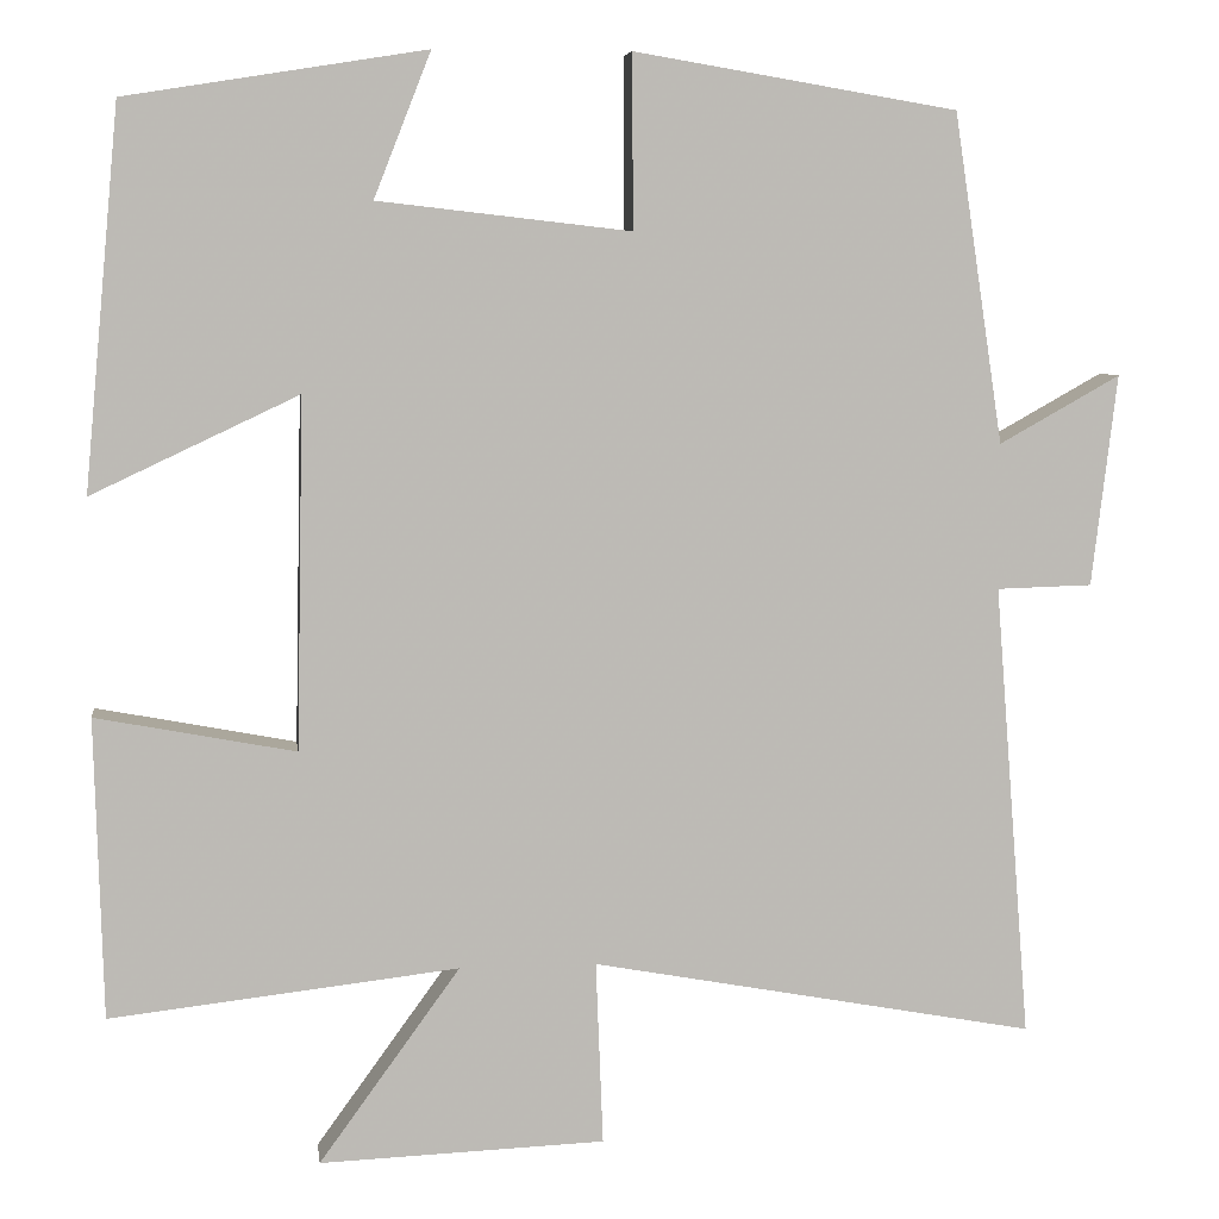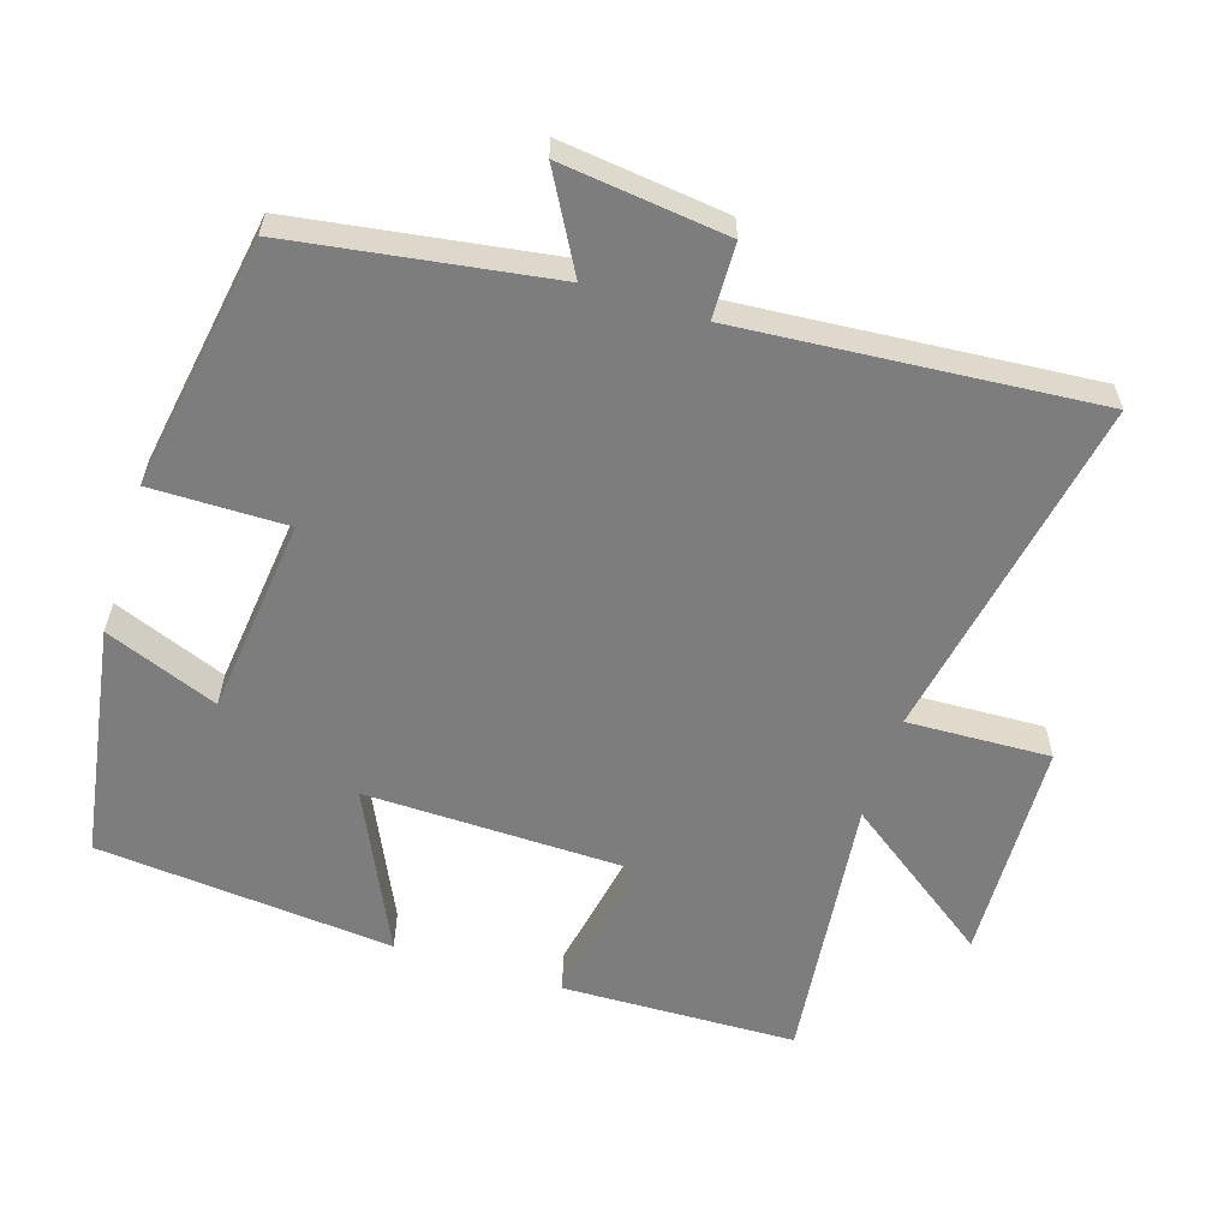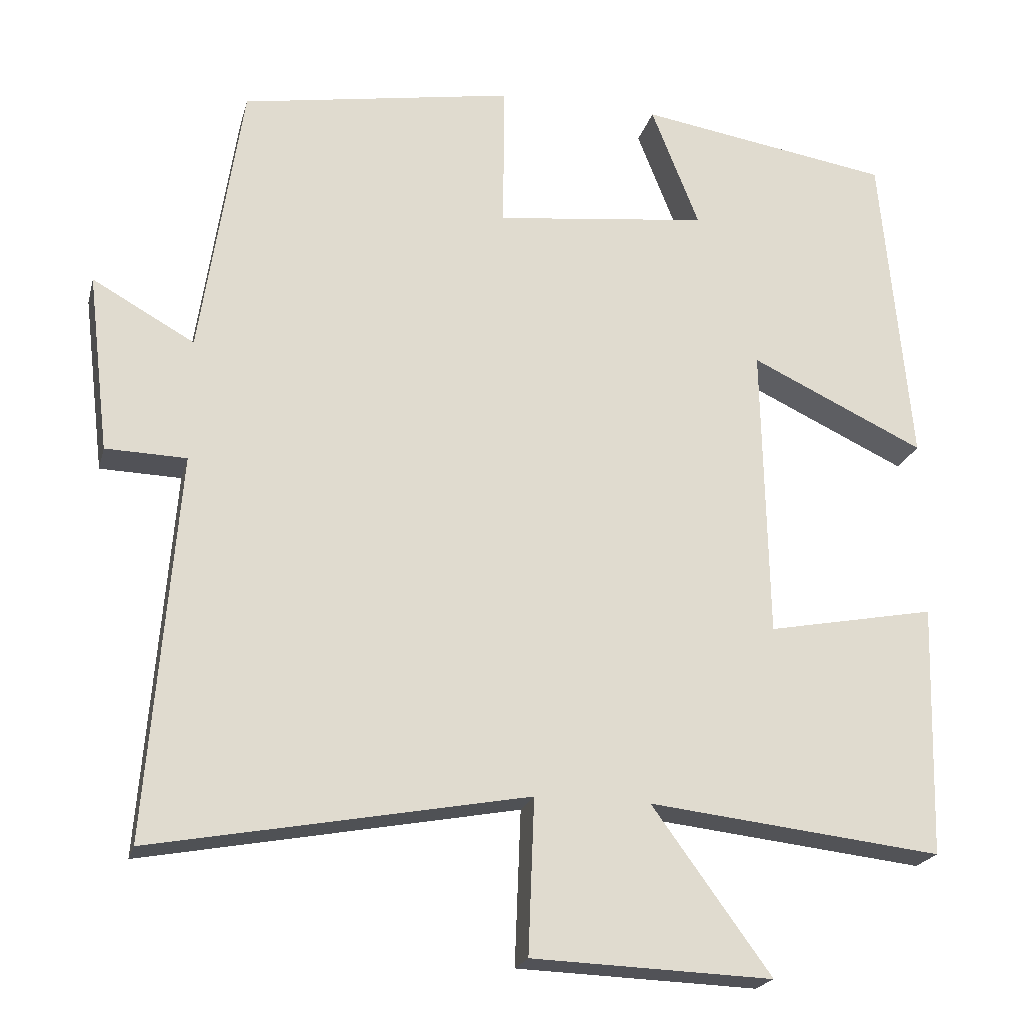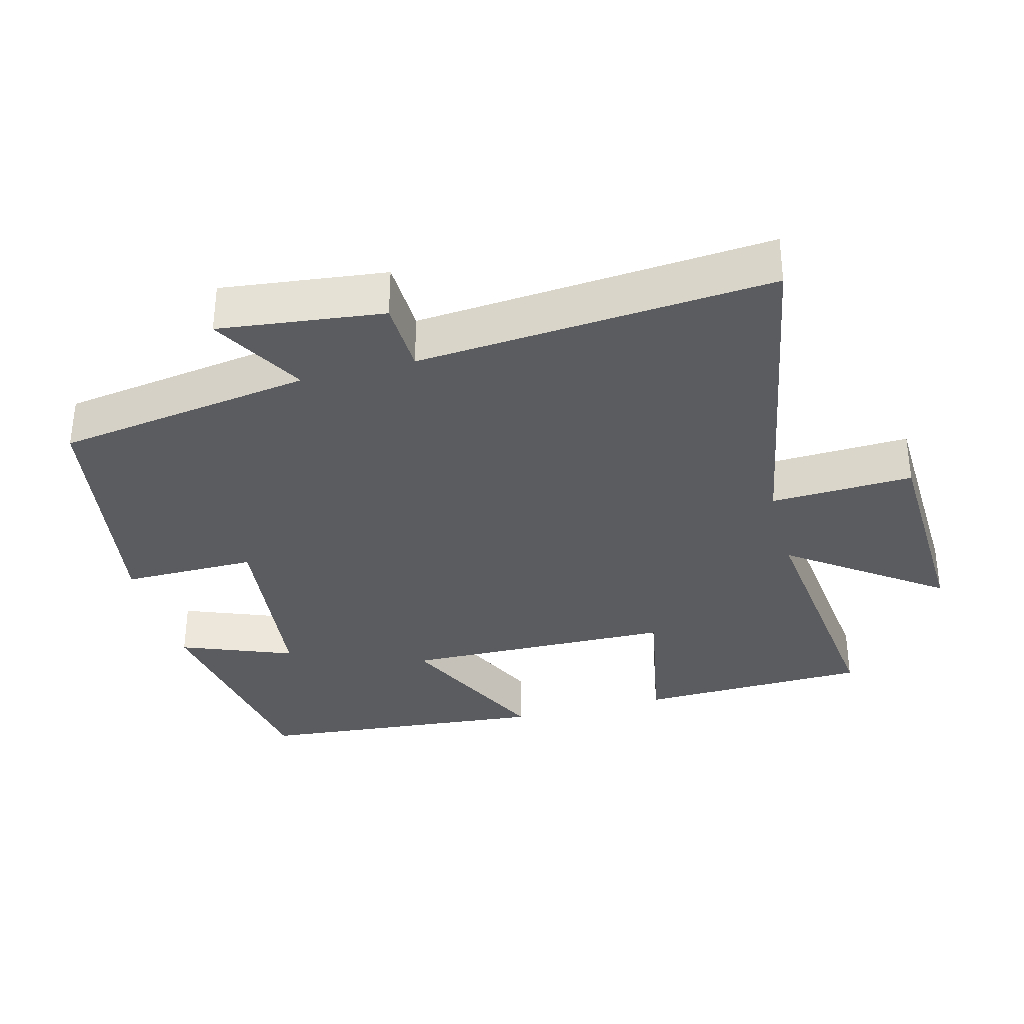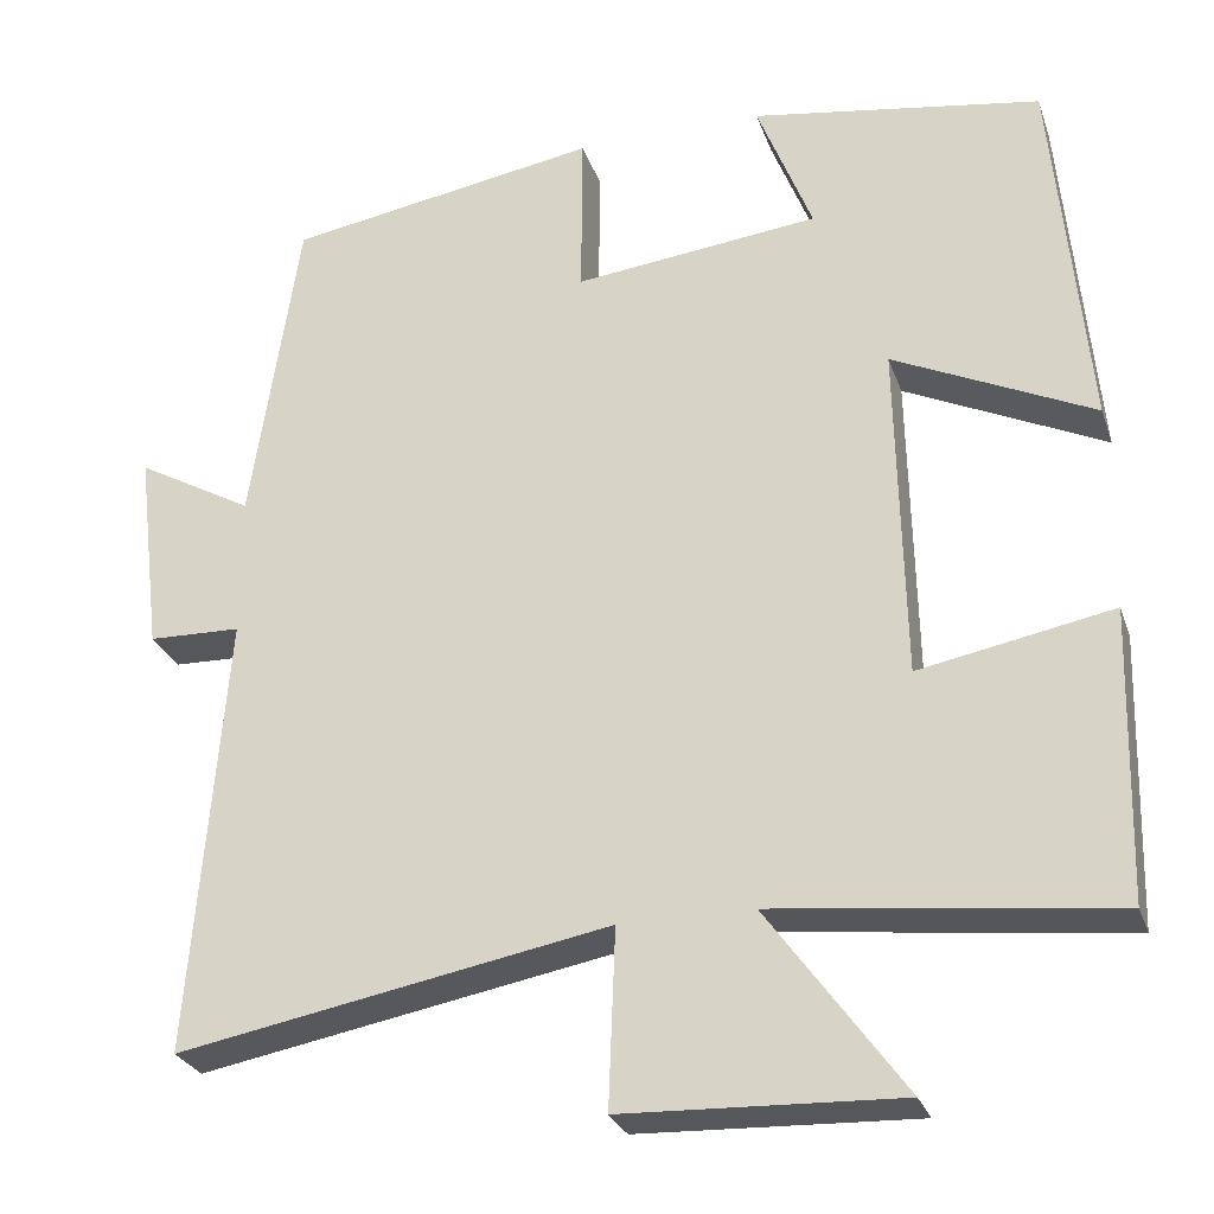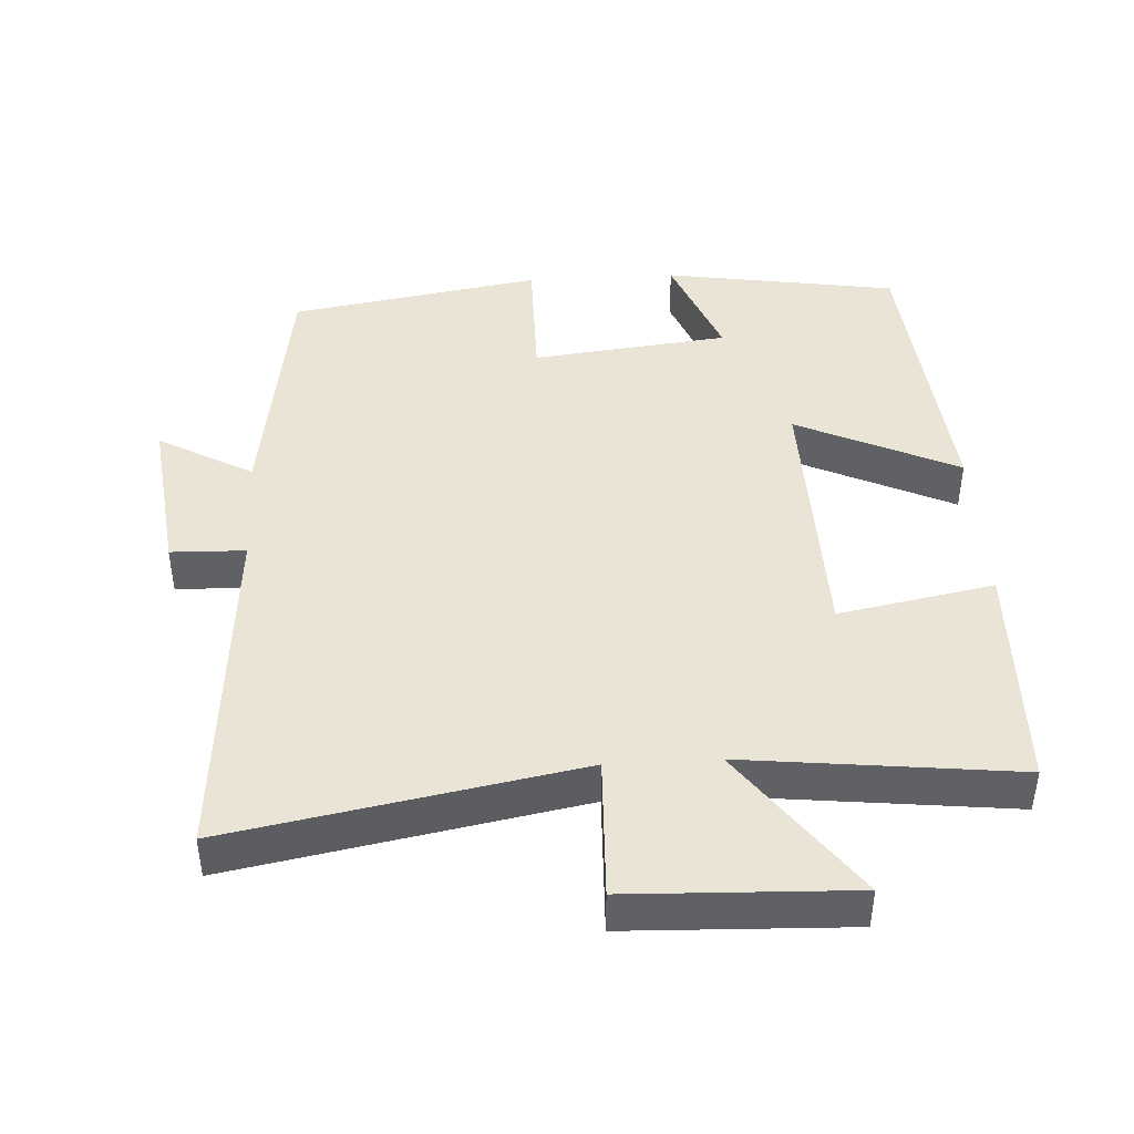
<metadata>
{"format":"obj","ext":"obj","renderer":"f3d","projection":"perspective","resolution":1024,"background":"white","views":[{"elev":6.5,"azim":-7.6,"up":"+Z"},{"elev":-59.1,"azim":72.4,"up":"+Y"},{"elev":-21.0,"azim":166.2,"up":"+Z"},{"elev":-34.0,"azim":104.8,"up":"+Y"},{"elev":-27.5,"azim":-162.9,"up":"+Z"},{"elev":43.6,"azim":176.7,"up":"+Y"}]}
</metadata>
<code>
v -0.491 0.07 -0.544
v -0.5 0.07 -0.212
v -0.279 0.07 -0.254
v -0.271 0.07 0.134
v -0.5 0.07 0.026
v -0.461 0.07 0.447
v -0.129 0.07 0.5
v -0.192 0.07 0.34
v 0.088 0.07 0.308
v 0.087 0.07 0.5
v 0.445 0.07 0.44
v 0.5 0.07 0.075
v 0.634 0.07 0.15
v 0.606 0.07 -0.084
v 0.5 0.07 -0.087
v 0.54 0.07 -0.591
v 0.047 0.07 -0.5
v 0.055 0.07 -0.703
v -0.261 0.07 -0.715
v -0.105 0.07 -0.5
v -0.491 0 -0.544
v -0.5 0 -0.212
v -0.279 0 -0.254
v -0.271 0 0.134
v -0.5 0 0.026
v -0.461 0 0.447
v -0.129 0 0.5
v -0.192 0 0.34
v 0.088 0 0.308
v 0.087 0 0.5
v 0.445 0 0.44
v 0.5 0 0.075
v 0.634 0 0.15
v 0.606 0 -0.084
v 0.5 0 -0.087
v 0.54 0 -0.591
v 0.047 0 -0.5
v 0.055 0 -0.703
v -0.261 0 -0.715
v -0.105 0 -0.5
f 17 18 19 20
f 15 16 17
f 15 17 20
f 12 13 14 15
f 9 10 11 12
f 8 9 12 15
f 5 6 7 8
f 4 5 8
f 3 4 8 15
f 20 1 2 3
f 3 15 20
f 40 39 38 37
f 37 36 35
f 40 37 35
f 35 34 33 32
f 32 31 30 29
f 35 32 29 28
f 28 27 26 25
f 28 25 24
f 35 28 24 23
f 23 22 21 40
f 40 35 23
f 1 21 22 2
f 2 22 23 3
f 3 23 24 4
f 4 24 25 5
f 5 25 26 6
f 6 26 27 7
f 7 27 28 8
f 8 28 29 9
f 9 29 30 10
f 10 30 31 11
f 11 31 32 12
f 12 32 33 13
f 13 33 34 14
f 14 34 35 15
f 15 35 36 16
f 16 36 37 17
f 17 37 38 18
f 18 38 39 19
f 19 39 40 20
f 20 40 21 1

</code>
